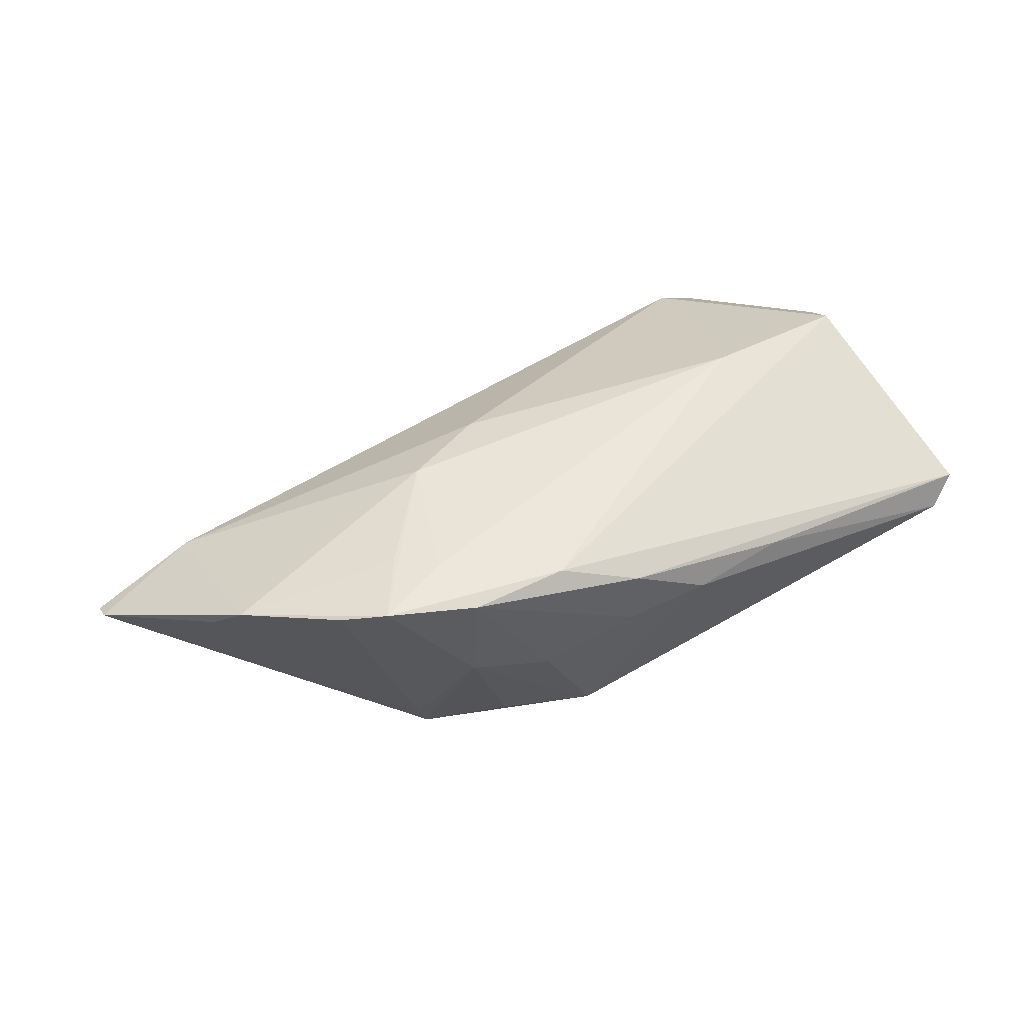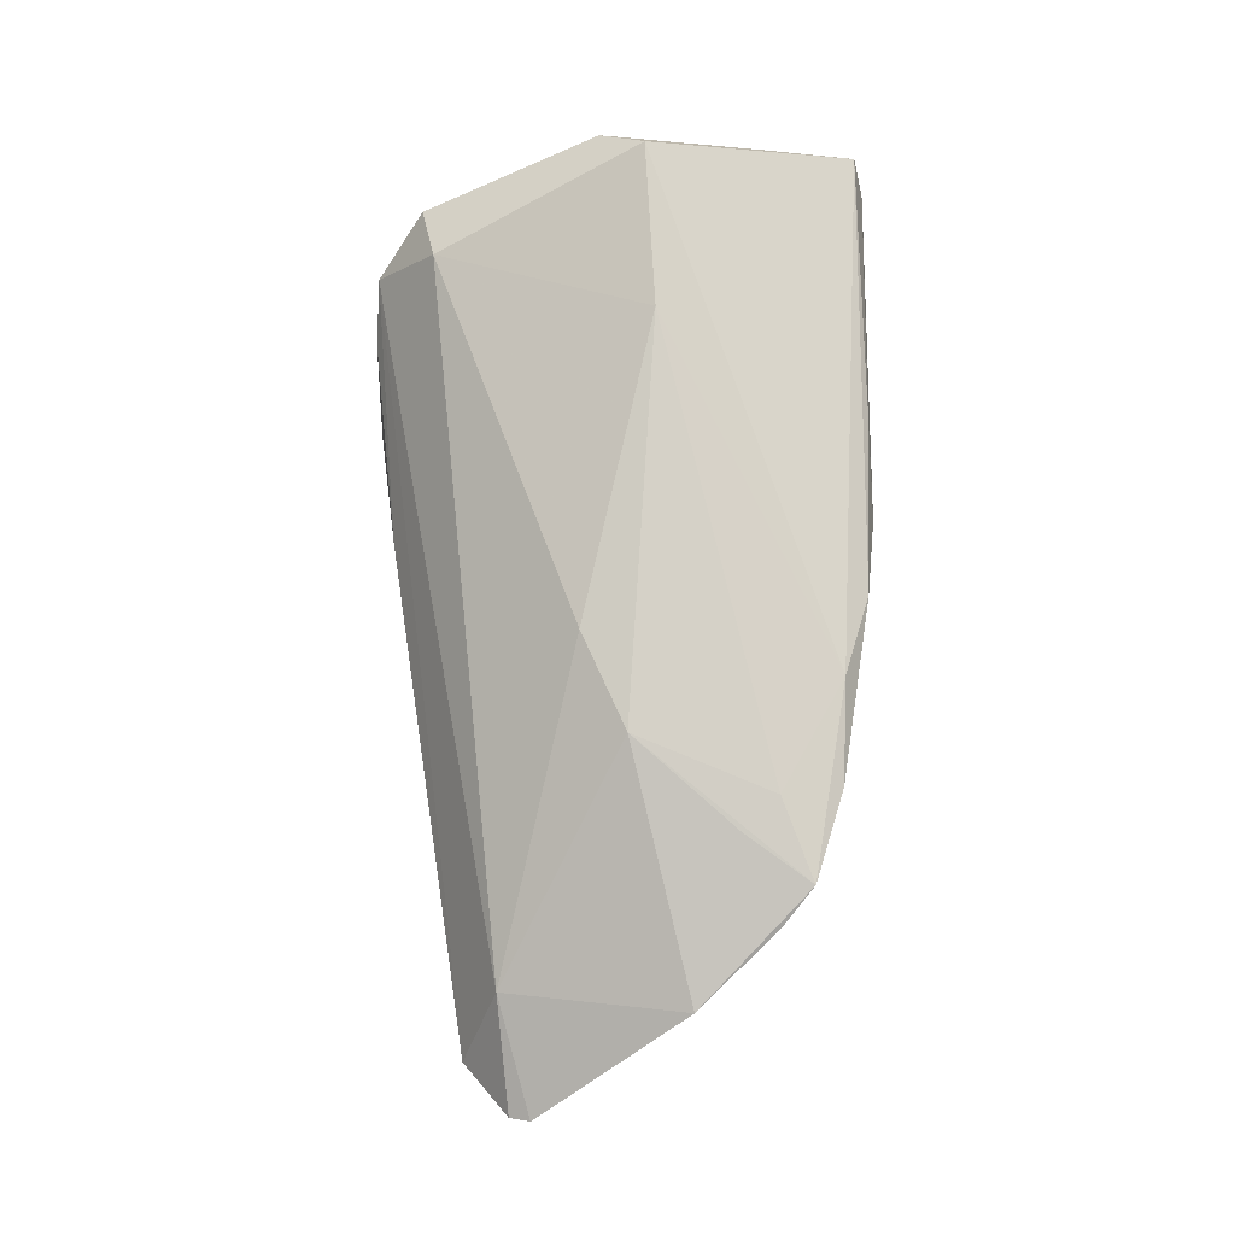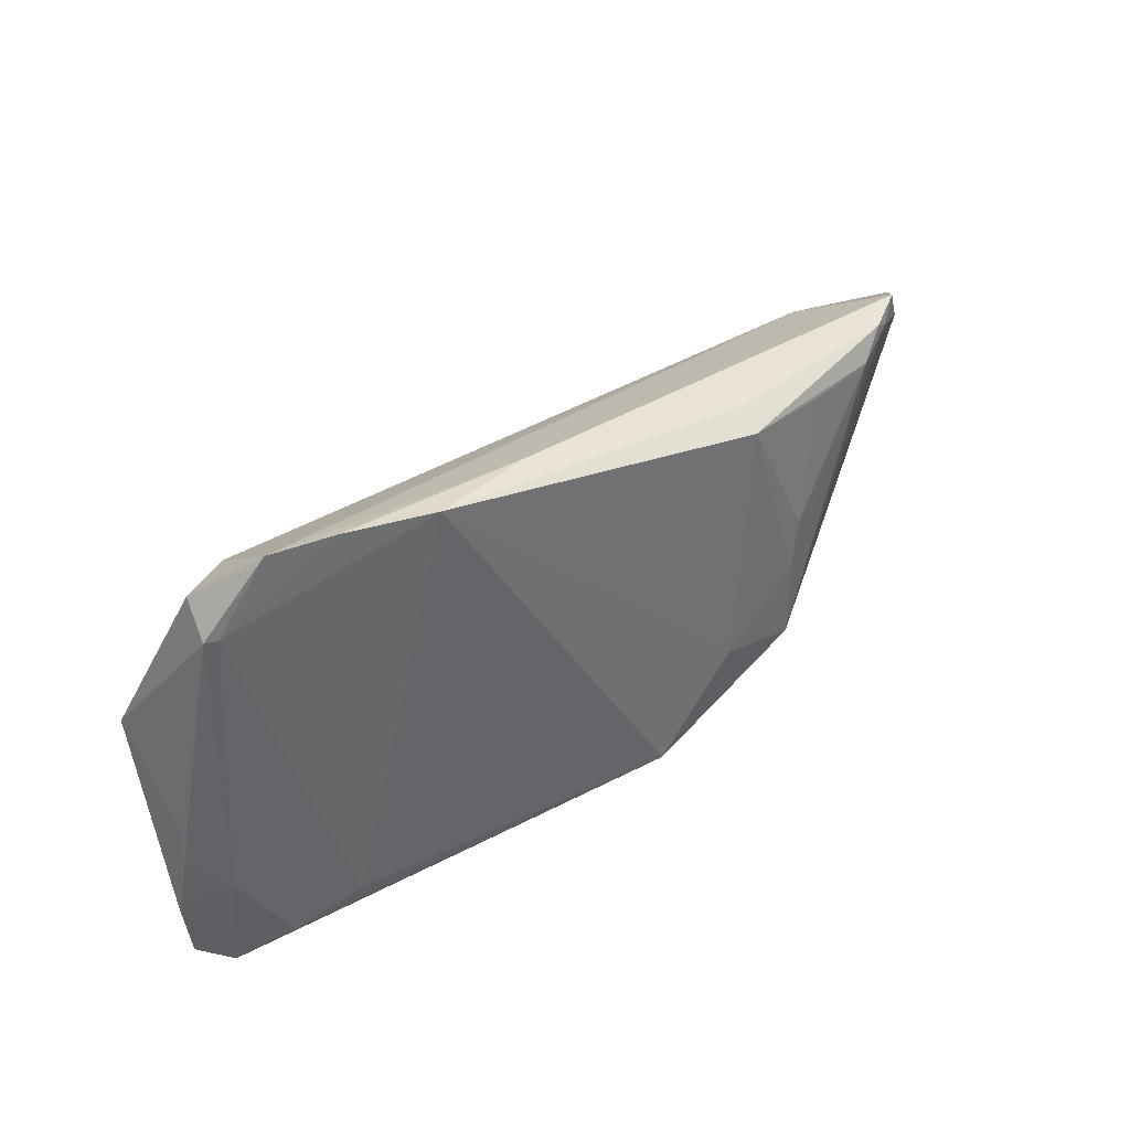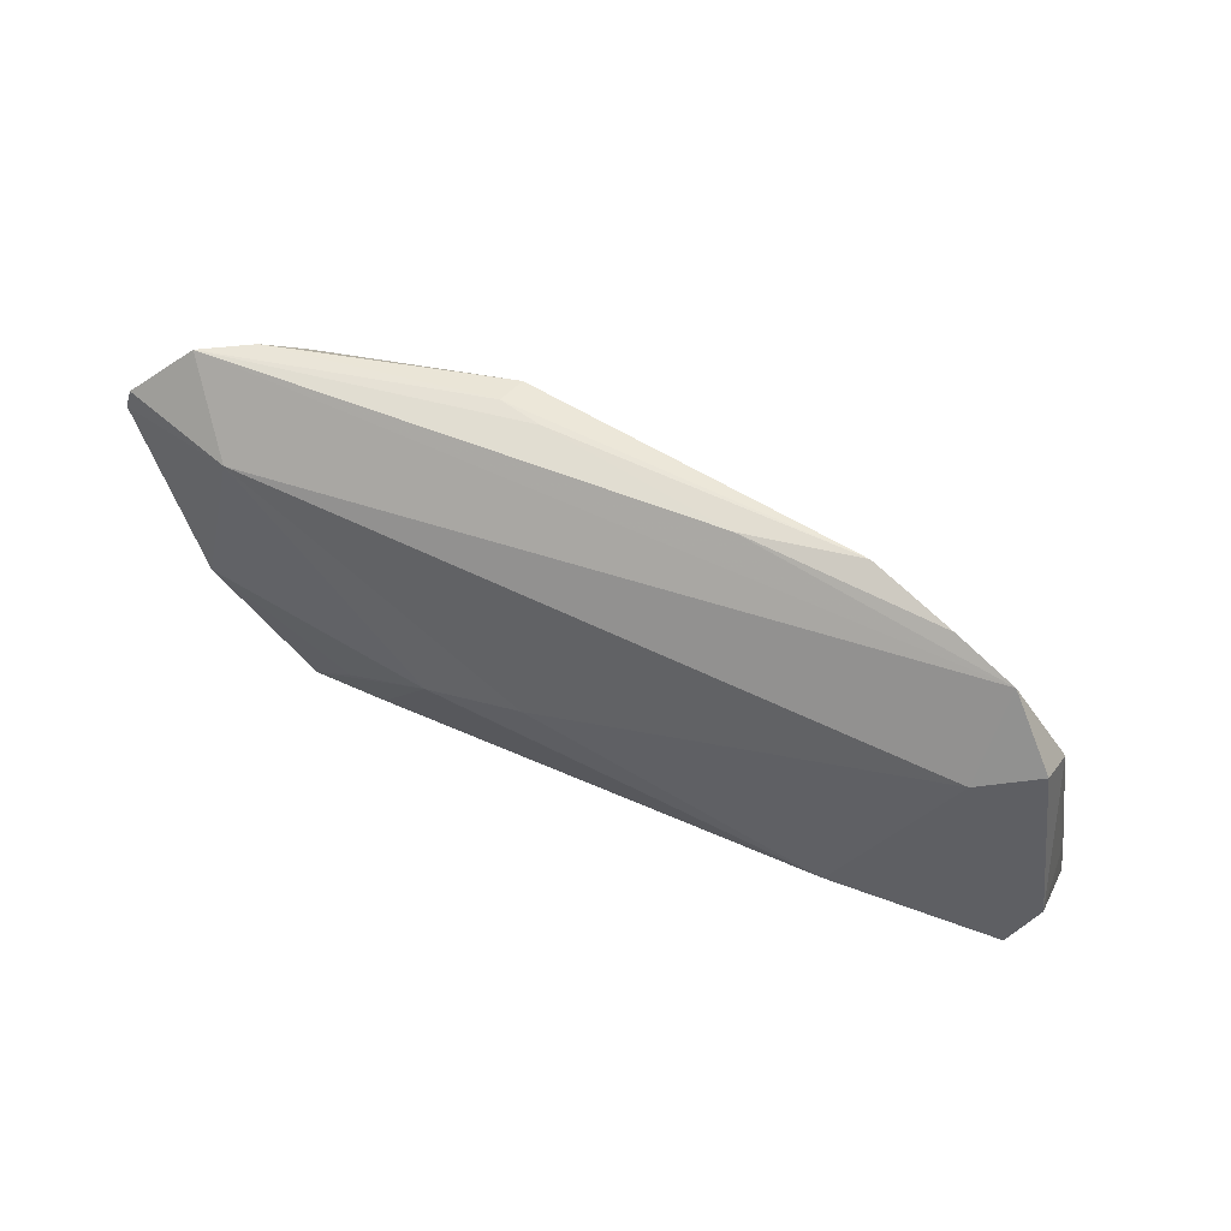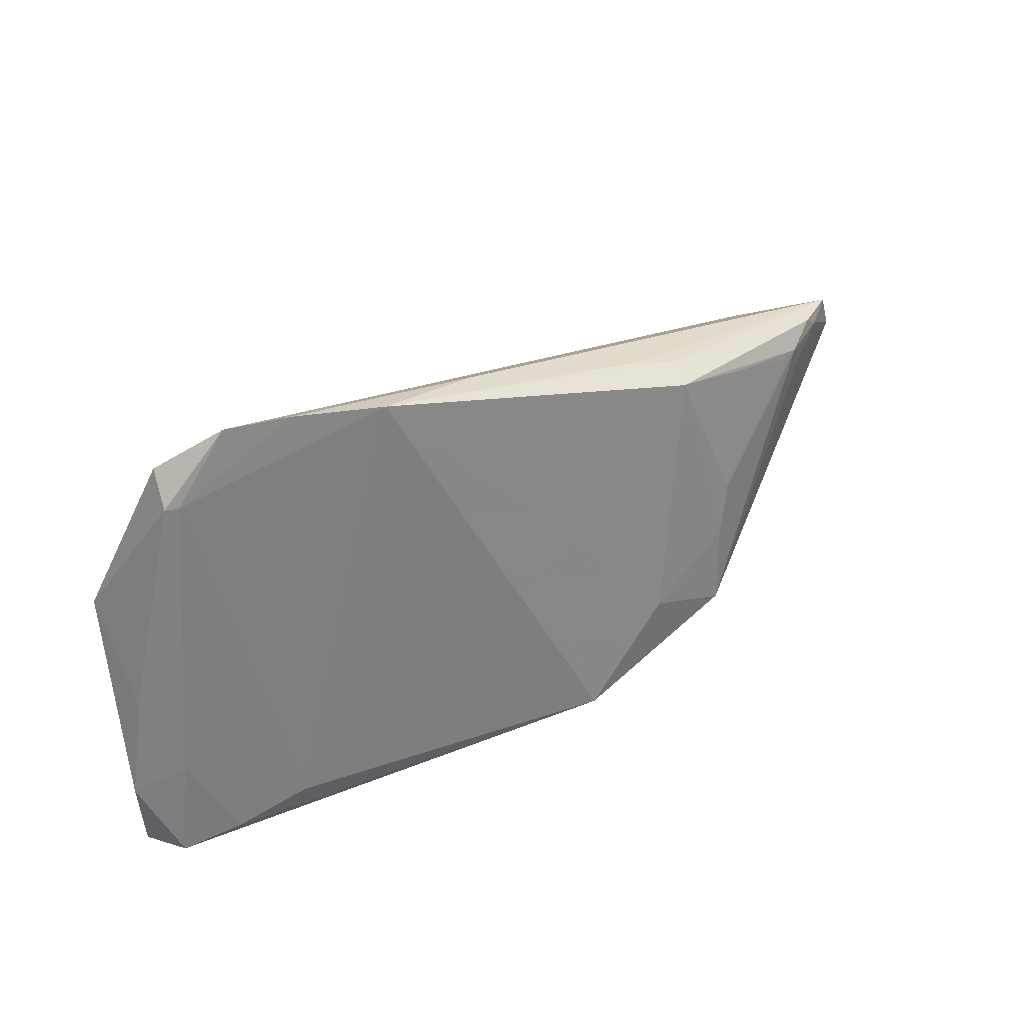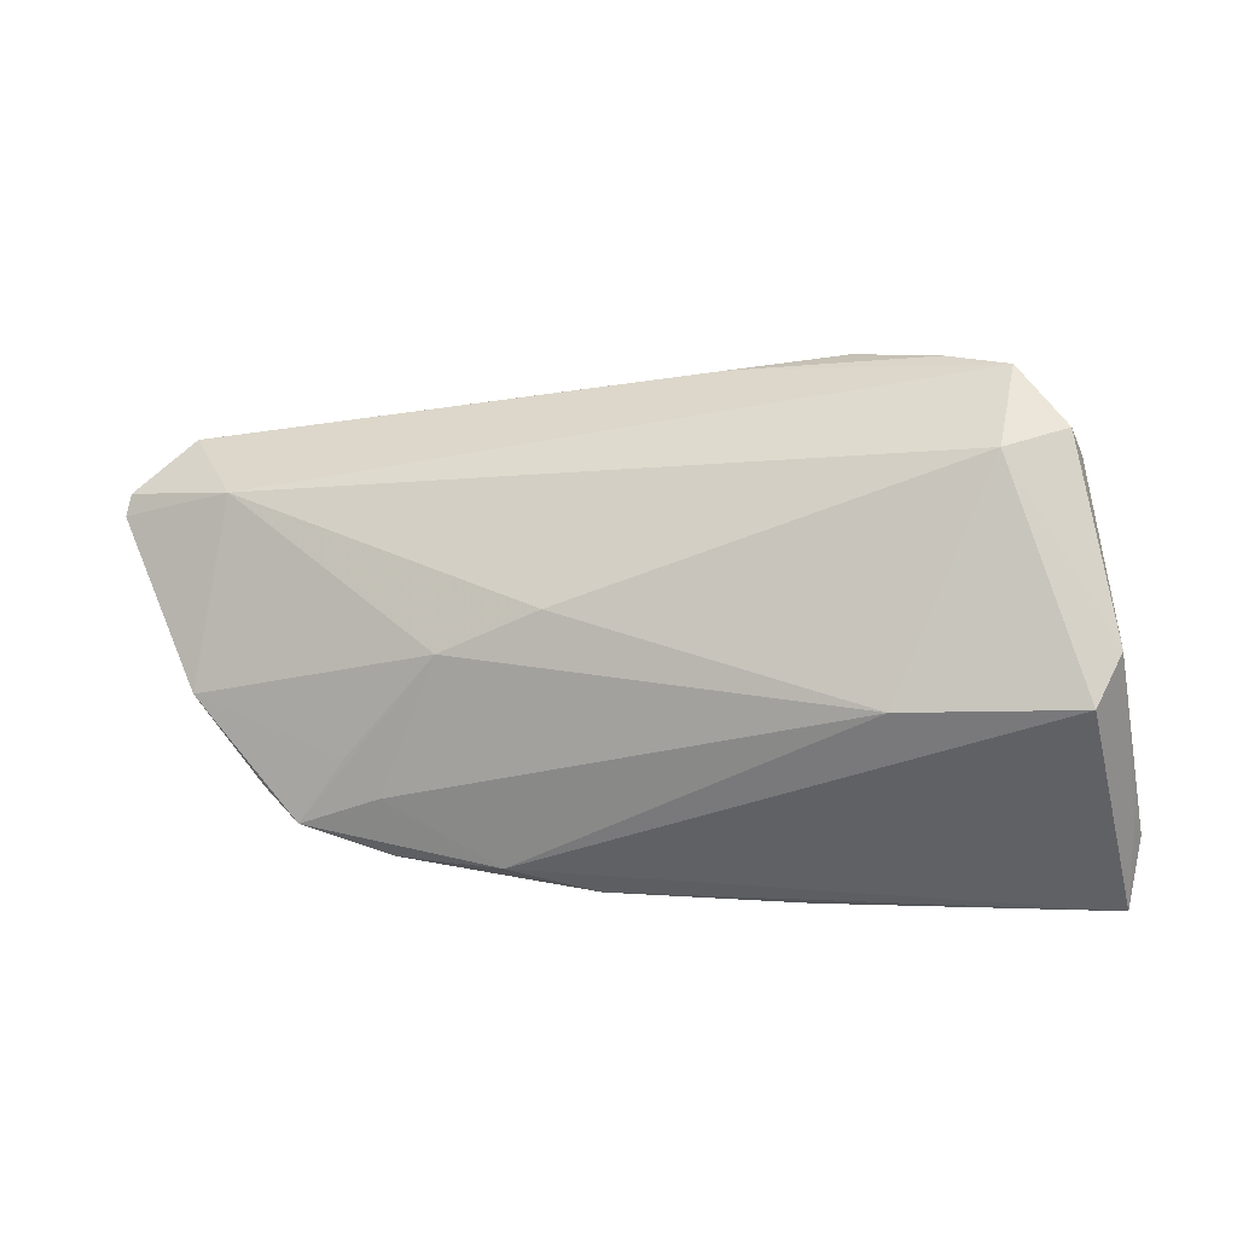
<metadata>
{"format":"obj","ext":"obj","renderer":"f3d","projection":"perspective","resolution":1024,"background":"white","views":[{"elev":43.1,"azim":-33.0,"up":"+Z"},{"elev":79.6,"azim":-89.6,"up":"+Z"},{"elev":44.3,"azim":139.8,"up":"+Y"},{"elev":73.8,"azim":25.2,"up":"+Y"},{"elev":34.5,"azim":144.6,"up":"+Y"},{"elev":13.1,"azim":15.5,"up":"+Y"}]}
</metadata>
<code>
v -0.04802 0.01596 -0.008631
v -0.06261 0.01181 0.002791
v -0.02792 -0.01228 -0.01677
v 0.03825 0.03215 -0.003125
v 0.02 0.03189 -0.0093
v 0.04504 0.02647 0.00232
v 0.04956 -0.000346 0.01381
v 0.04827 -0.01441 -0.003604
v -0.01726 0.02581 -0.01018
v -0.02013 0.001226 0.01566
v 0.03056 0.03246 -0.005715
v -0.00642 -0.0205 -0.01738
v -0.06227 0.01432 0.001734
v -0.0151 -0.02316 -0.002483
v -0.03106 -0.0114 0.01537
v -0.05242 0.01874 -0.006534
v -0.01707 -0.0085 -0.01744
v -0.02264 0.02468 -0.01131
v -0.03672 -0.01941 0.01528
v -0.03415 0.02011 -0.01234
v 0.03828 0.02469 0.006128
v -0.05624 0.02005 -0.003907
v -0.05054 -0.006322 0.01189
v 0.03428 -0.02142 -0.008818
v -0.02954 -0.01286 -0.01351
v -0.01332 -0.02309 0.01356
v -0.04568 0.01815 -0.009858
v -0.02688 -0.01557 0.01566
v -0.02517 -0.02068 3.071e-05
v -0.02839 -0.001753 -0.01617
v 0.04264 -0.0251 -0.006257
v 0.05177 0.005044 0.01018
v -0.004038 -0.02627 0.002494
v -0.0528 -0.002603 0.008597
v -0.01796 -0.01705 -0.01568
v 0.05342 -0.0152 0.001969
v 0.0444 0.02305 -0.002262
v -0.003296 -0.02628 0.009345
v 0.01934 -0.02704 0.004564
v -0.0217 0.0231 -0.01478
v 0.006143 0.0299 -0.006739
v 0.05187 -0.004841 -2.273e-05
v -0.02579 -0.02278 0.01355
v 0.04595 0.02298 -0.001529
v -0.05806 0.01566 -0.003307
v 0.05318 -0.02629 -9.363e-05
v 0.05256 -0.009937 -0.0006495
v -0.04834 0.01576 0.005459
v -0.008412 0.006664 0.01454
v -0.04361 0.01768 -0.01043
v -0.02993 0.004634 -0.0154
v 0.006666 -0.02756 0.003652
v 0.05409 -0.01767 -0.0003711
v -0.04128 -0.01577 0.01396
v 0.02889 -0.001671 0.01566
v -0.05012 0.02031 -0.007399
v 0.04969 -0.02756 -0.003588
f 32 21 7
f 46 7 26
f 2 23 48
f 21 48 49
f 6 21 32
f 32 44 6
f 57 52 12
f 57 53 46
f 39 57 46
f 52 57 39
f 43 26 19
f 2 48 13
f 13 48 22
f 13 45 2
f 22 45 13
f 18 5 40
f 2 45 3
f 55 7 21
f 21 49 55
f 55 26 7
f 10 48 23
f 10 49 48
f 10 55 49
f 36 53 32
f 46 53 36
f 32 7 36
f 36 7 46
f 42 44 32
f 32 53 42
f 4 6 44
f 21 6 4
f 4 48 21
f 22 48 4
f 12 52 33
f 33 14 12
f 33 43 14
f 26 43 38
f 52 39 38
f 38 33 52
f 43 33 38
f 46 26 38
f 38 39 46
f 18 22 9
f 9 5 18
f 11 5 41
f 22 4 41
f 41 4 11
f 41 9 22
f 5 9 41
f 12 5 24
f 30 3 27
f 30 40 17
f 12 3 17
f 17 3 30
f 17 5 12
f 17 40 5
f 12 14 29
f 29 43 19
f 14 43 29
f 34 23 2
f 19 23 54
f 15 23 19
f 19 10 15
f 15 10 23
f 28 10 19
f 55 10 28
f 19 26 28
f 26 55 28
f 44 42 47
f 47 42 53
f 44 47 8
f 53 57 8
f 8 47 53
f 37 24 5
f 37 5 11
f 44 8 37
f 37 8 24
f 37 4 44
f 11 4 37
f 51 40 30
f 30 27 51
f 40 27 56
f 56 22 18
f 18 40 56
f 1 3 45
f 1 27 3
f 35 3 12
f 12 29 35
f 35 29 3
f 2 3 25
f 25 34 2
f 19 54 25
f 23 34 25
f 25 54 23
f 25 29 19
f 3 29 25
f 31 8 57
f 24 8 31
f 31 57 12
f 12 24 31
f 20 27 40
f 40 51 20
f 16 1 45
f 27 1 16
f 16 56 27
f 16 45 22
f 22 56 16
f 50 51 27
f 27 20 50
f 50 20 51

</code>
